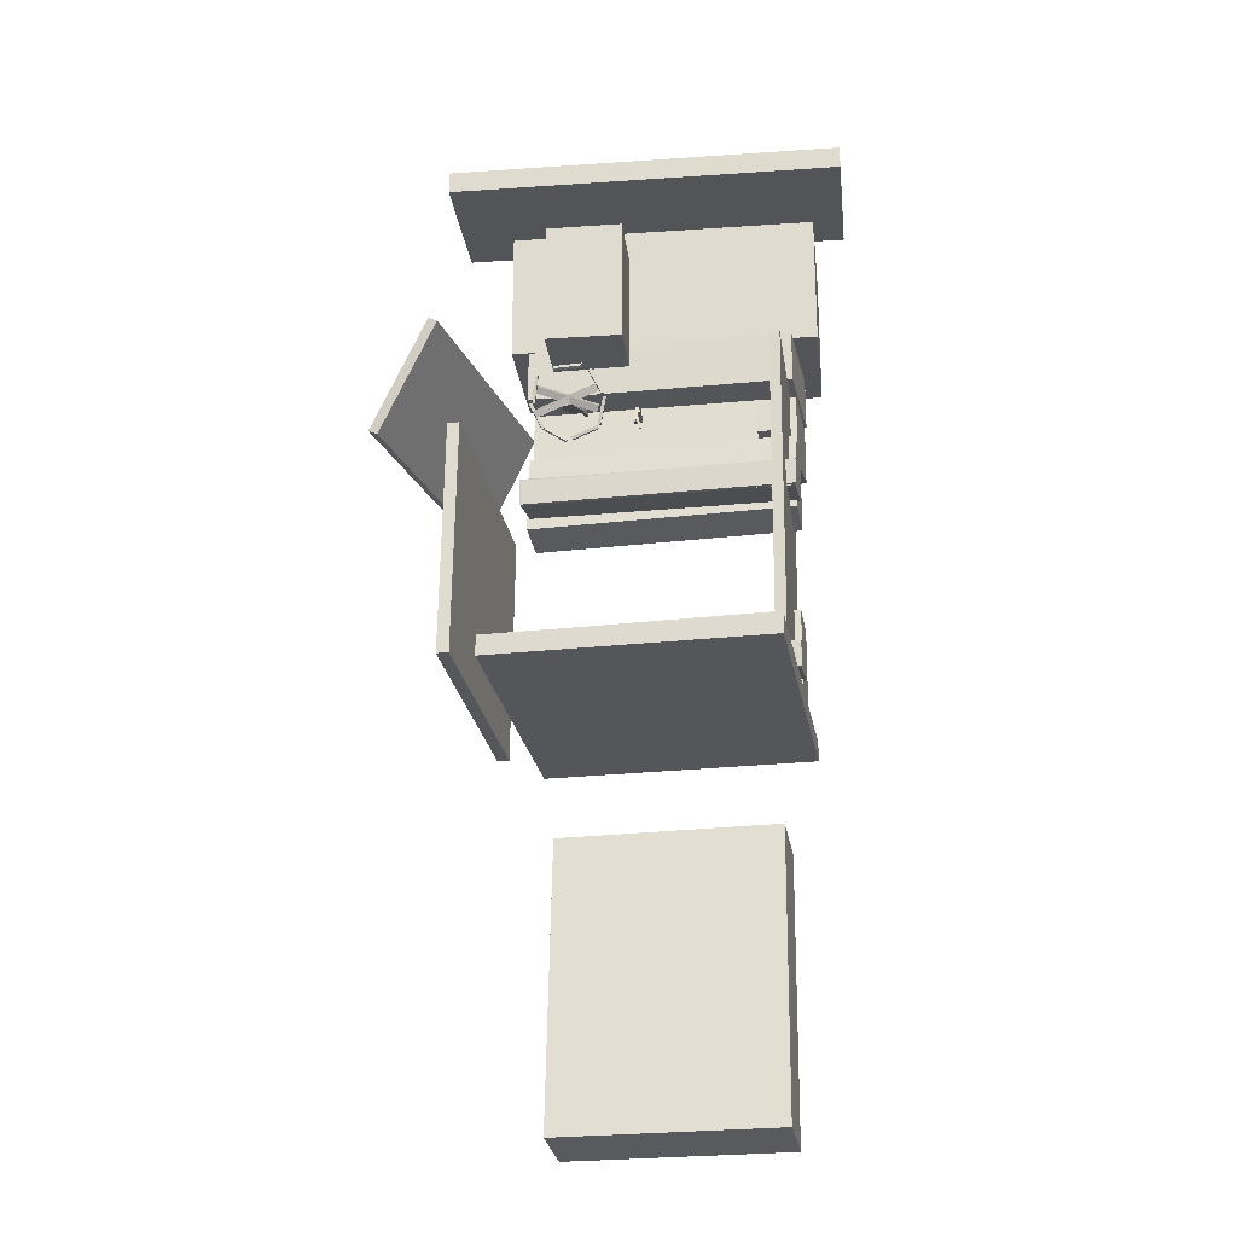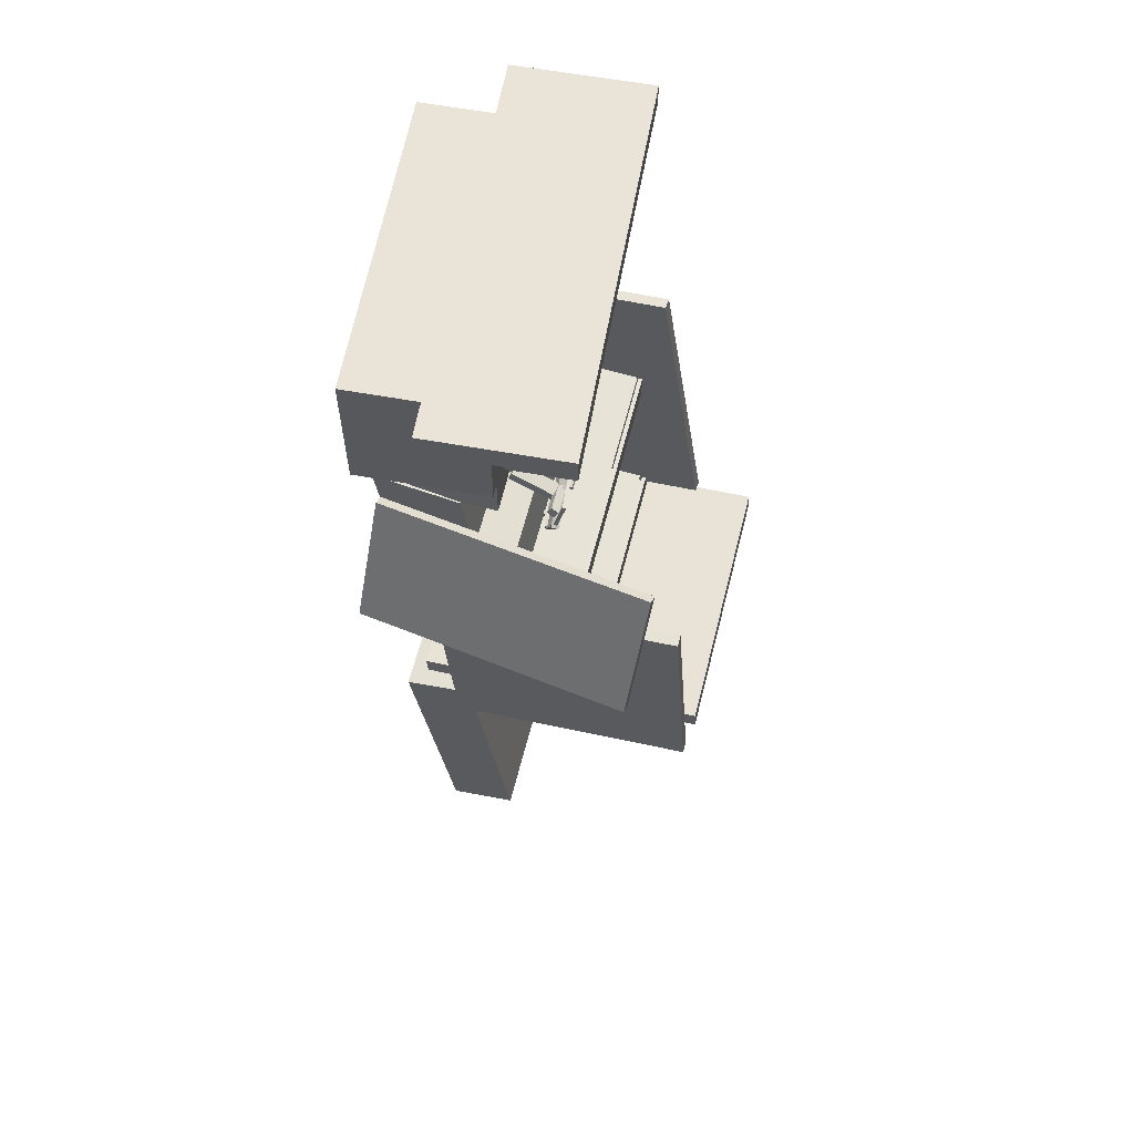
<metadata>
{"format":"obj","ext":"obj","renderer":"f3d","projection":"perspective","resolution":1024,"background":"white","views":[{"elev":-23.1,"azim":-173.4,"up":"+Z"},{"elev":61.2,"azim":100.4,"up":"+Z"}]}
</metadata>
<code>
o Cube.020
v 0.1709 0.3314 4.892
v 0.4571 0.3314 4.892
v 0.4571 0.3314 5.178
v 0.1709 0.6177 4.892
v 0.4571 0.6177 4.892
v 0.1709 0.6177 5.178
v 0.4571 0.6177 5.178
v 0.1709 0.3314 5.178
f 1 2 3
f 4 5 2
f 6 7 5
f 8 3 7
f 2 5 7
f 4 1 8
f 8 1 3
f 1 4 2
f 4 6 5
f 6 8 7
f 3 2 7
f 6 4 8
o Cube.001_Cube.001
v -4.821 -1.36 5.631
v 3.608 -1.743 5.62
v 3.608 -1.751 7.299
v -4.522 1.777 5.721
v 3.907 1.395 5.71
v -4.522 1.769 7.401
v 3.907 1.387 7.39
v -4.821 -1.368 7.31
f 9 10 11
f 12 13 10
f 12 14 15
f 16 11 15
f 10 13 15
f 12 9 16
f 16 9 11
f 9 12 10
f 13 12 15
f 14 16 15
f 11 10 15
f 14 12 16
o Cube.030
v 2.797 3.231 5.76
v 2.805 3.317 5.789
v 2.805 3.35 5.691
v 1.923 3.386 5.803
v 1.924 3.418 5.705
v 1.916 3.3 5.775
v 1.917 3.332 5.676
v 2.798 3.264 5.662
f 17 18 19
f 18 20 21
f 22 23 21
f 17 24 23
f 24 19 21
f 18 17 20
f 24 17 19
f 19 18 21
f 20 22 21
f 22 17 23
f 23 24 21
f 20 17 22
o Cube.055
v 1.498 2.932 4.288
v 1.428 3.058 4.459
v 1.371 2.848 4.591
v 3.44 3.044 5.297
v 3.383 2.833 5.43
v 3.51 2.917 5.126
v 3.453 2.707 5.259
v 1.441 2.721 4.421
f 25 26 27
f 28 29 27
f 30 31 29
f 25 32 31
f 32 27 29
f 30 28 26
f 32 25 27
f 26 28 27
f 28 30 29
f 30 25 31
f 31 32 29
f 25 30 26
o Cube.033
v 1.498 2.932 4.288
v 1.428 3.058 4.459
v 1.371 2.848 4.591
v 3.44 3.044 5.297
v 3.383 2.833 5.43
v 3.51 2.917 5.126
v 3.453 2.707 5.259
v 1.441 2.721 4.421
f 33 34 35
f 36 37 35
f 38 39 37
f 33 40 39
f 40 35 37
f 38 36 34
f 40 33 35
f 34 36 35
f 36 38 37
f 38 33 39
f 39 40 37
f 33 38 34
o Cube.114
v -4.409 1.114 -4.508
v -4.082 1.059 -4.508
v -4.082 -0.405 5.684
v -4.272 6.45 -4.557
v -3.945 6.395 -4.556
v -4.272 4.986 5.635
v -3.945 4.931 5.635
v -4.409 -0.3498 5.684
f 41 42 43
f 41 44 45
f 46 47 45
f 48 43 47
f 43 42 45
f 44 41 46
f 48 41 43
f 42 41 45
f 44 46 45
f 46 48 47
f 47 43 45
f 46 41 48
o Cube.045
v 1.659 3.228 5.656
v 1.641 3.316 5.644
v 1.73 3.328 5.593
v 1.235 3.129 4.881
v 1.324 3.141 4.831
v 1.253 3.041 4.893
v 1.343 3.053 4.843
v 1.749 3.24 5.605
f 49 50 51
f 52 53 51
f 54 55 53
f 49 56 55
f 51 53 55
f 50 49 52
f 56 49 51
f 50 52 51
f 52 54 53
f 54 49 55
f 56 51 55
f 52 49 54
o Cube.047
v 0.2956 0.7037 5.116
v 0.3977 0.7037 5.116
v 0.3977 0.7037 5.026
v 0.2956 1.449 5.116
v 0.3977 1.449 5.116
v 0.2956 1.449 5.026
v 0.3977 1.449 5.026
v 0.2956 0.7037 5.026
f 57 58 59
f 60 61 58
f 62 63 61
f 64 59 63
f 58 61 63
f 60 57 64
f 64 57 59
f 57 60 58
f 60 62 61
f 62 64 63
f 59 58 63
f 62 60 64
o Cube.021
v 0.2956 0.7037 5.116
v 0.3977 0.7037 5.116
v 0.3977 0.7037 5.026
v 0.2956 1.449 5.116
v 0.3977 1.449 5.116
v 0.2956 1.449 5.026
v 0.3977 1.449 5.026
v 0.2956 0.7037 5.026
f 65 66 67
f 68 69 66
f 70 71 69
f 72 67 71
f 66 69 71
f 68 65 72
f 72 65 67
f 65 68 66
f 68 70 69
f 70 72 71
f 67 66 71
f 70 68 72
o Cube.065
v -4.664 2.813 -4.831
v 3.645 2.272 -4.759
v 3.645 2.376 -3.969
v -4.56 4.39 -5.038
v 3.75 3.848 -4.967
v -4.56 4.494 -4.248
v 3.75 3.952 -4.177
v -4.664 2.917 -4.041
f 73 74 75
f 73 76 77
f 76 78 79
f 80 75 79
f 75 74 77
f 76 73 80
f 80 73 75
f 74 73 77
f 77 76 79
f 78 80 79
f 79 75 77
f 78 76 80
o Cube.000_Cube.001
v -4.664 2.548 1.078
v 3.645 2.007 1.149
v 3.645 2.111 1.939
v -4.56 4.125 0.8701
v 3.75 3.583 0.9414
v -4.56 4.229 1.66
v 3.75 3.687 1.732
v -4.664 2.652 1.868
f 81 82 83
f 81 84 85
f 84 86 87
f 88 83 87
f 83 82 85
f 84 81 88
f 88 81 83
f 82 81 85
f 85 84 87
f 86 88 87
f 87 83 85
f 86 84 88
o Cube.052
v 1.191 3.001 4.771
v 1.192 3.087 4.74
v 1.293 3.094 4.763
v 1.397 2.8 3.93
v 1.497 2.807 3.953
v 1.396 2.714 3.96
v 1.497 2.721 3.983
v 1.292 3.008 4.793
f 89 90 91
f 90 92 93
f 94 95 93
f 89 96 95
f 91 93 95
f 90 89 92
f 96 89 91
f 91 90 93
f 92 94 93
f 94 89 95
f 96 91 95
f 92 89 94
o Cube.012_Cube.013
v -4.664 2.548 1.078
v 3.645 2.007 1.149
v 3.645 2.111 1.939
v -4.56 4.125 0.8701
v 3.75 3.583 0.9414
v -4.56 4.229 1.66
v 3.75 3.687 1.732
v -4.664 2.652 1.868
f 97 98 99
f 97 100 101
f 100 102 103
f 104 99 103
f 99 98 101
f 100 97 104
f 104 97 99
f 98 97 101
f 101 100 103
f 102 104 103
f 103 99 101
f 102 100 104
o Cube.026
v 1.191 3.001 4.771
v 1.192 3.087 4.74
v 1.293 3.094 4.763
v 1.397 2.8 3.93
v 1.497 2.807 3.953
v 1.396 2.714 3.96
v 1.497 2.721 3.983
v 1.292 3.008 4.793
f 105 106 107
f 106 108 109
f 110 111 109
f 105 112 111
f 107 109 111
f 106 105 108
f 112 105 107
f 107 106 109
f 108 110 109
f 110 105 111
f 112 107 111
f 108 105 110
o Cube.060
v 3.152 2.731 3.966
v 3.168 2.632 3.989
v 3.249 2.634 3.948
v 3.533 2.97 4.726
v 3.549 2.87 4.75
v 3.614 2.973 4.685
v 3.63 2.873 4.709
v 3.233 2.734 3.924
f 113 114 115
f 116 117 114
f 118 119 117
f 118 120 115
f 114 117 119
f 116 113 118
f 120 113 115
f 113 116 114
f 116 118 117
f 119 118 115
f 115 114 119
f 118 113 120
o Cube.009
v -4.845 -0.8208 -6.042
v 3.638 -1.378 -6.071
v 3.638 -1.41 -5.44
v -4.248 8.246 -5.576
v 4.235 7.689 -5.605
v -4.248 8.213 -4.945
v 4.235 7.656 -4.974
v -4.845 -0.8533 -5.411
f 121 122 123
f 121 124 125
f 126 127 125
f 128 123 127
f 122 125 127
f 124 121 128
f 128 121 123
f 122 121 125
f 124 126 125
f 126 128 127
f 123 122 127
f 126 124 128
o Cube.048
v 1.461 2.683 3.844
v 1.477 2.771 3.828
v 1.508 2.783 3.926
v 2.306 2.584 3.586
v 2.337 2.596 3.683
v 2.29 2.496 3.601
v 2.322 2.508 3.699
v 1.493 2.695 3.942
f 129 130 131
f 130 132 133
f 134 135 133
f 129 136 135
f 131 133 135
f 130 129 132
f 136 129 131
f 131 130 133
f 132 134 133
f 134 129 135
f 136 131 135
f 132 129 134
o Cube.002_Cube.005
v -3.946 -1.921 -8.614
v -3.946 -0.6627 -17.75
v 3.014 -1.116 -17.81
v -3.803 1.497 -17.45
v 3.158 1.044 -17.52
v -3.803 0.2384 -8.316
v 3.158 -0.215 -8.379
v 3.014 -2.375 -8.676
f 137 138 139
f 140 141 139
f 142 143 141
f 142 137 144
f 139 141 143
f 142 140 138
f 144 137 139
f 138 140 139
f 140 142 141
f 143 142 144
f 144 139 143
f 137 142 138
o Cube.027
v 1.461 2.683 3.844
v 1.477 2.771 3.828
v 1.508 2.783 3.926
v 2.306 2.584 3.586
v 2.337 2.596 3.683
v 2.29 2.496 3.601
v 2.322 2.508 3.699
v 1.493 2.695 3.942
f 145 146 147
f 146 148 149
f 150 151 149
f 145 152 151
f 147 149 151
f 146 145 148
f 152 145 147
f 147 146 149
f 148 150 149
f 150 145 151
f 152 147 151
f 148 145 150
o Cube.059
v -4.652 1.425 0.6384
v 3.65 0.8847 0.5598
v 3.65 0.5107 3.131
v -4.564 2.754 0.8317
v 3.738 2.214 0.7531
v -4.564 2.38 3.402
v 3.738 1.84 3.324
v -4.652 1.051 3.209
f 153 154 155
f 156 157 154
f 158 159 157
f 160 155 159
f 154 157 159
f 156 153 160
f 160 153 155
f 153 156 154
f 156 158 157
f 158 160 159
f 155 154 159
f 158 156 160
o Cube.067
v 2.797 3.231 5.76
v 2.805 3.317 5.789
v 2.805 3.35 5.691
v 1.923 3.386 5.803
v 1.924 3.418 5.705
v 1.916 3.3 5.775
v 1.917 3.332 5.676
v 2.798 3.264 5.662
f 161 162 163
f 162 164 165
f 166 167 165
f 161 168 167
f 168 163 165
f 162 161 164
f 168 161 163
f 163 162 165
f 164 166 165
f 166 161 167
f 167 168 165
f 164 161 166
o Cube.058
v -4.652 1.743 -5.287
v 3.65 1.202 -5.365
v 3.65 0.8284 -2.795
v -4.564 3.072 -5.093
v 3.738 2.531 -5.172
v -4.564 2.698 -2.523
v 3.738 2.157 -2.601
v -4.652 1.369 -2.716
f 169 170 171
f 172 173 170
f 172 174 175
f 174 176 171
f 170 173 175
f 172 169 176
f 176 169 171
f 169 172 170
f 173 172 175
f 175 174 171
f 171 170 175
f 174 172 176
o Cube.073
v 2.085 0.4492 5.513
v 2.089 0.4854 5.622
v 2.191 0.4765 5.621
v 2.174 1.487 5.285
v 2.275 1.478 5.284
v 2.17 1.451 5.176
v 2.271 1.442 5.176
v 2.187 0.4403 5.512
f 177 178 179
f 180 181 179
f 182 183 181
f 177 184 183
f 184 179 181
f 178 177 180
f 184 177 179
f 178 180 179
f 180 182 181
f 182 177 183
f 183 184 181
f 180 177 182
o Cube.036
v 5.952 -2.306 2.403
v 6.244 -2.369 2.556
v 4.479 -1.991 6.088
v 7.695 5.832 2.403
v 7.987 5.769 2.556
v 5.93 6.21 5.936
v 6.222 6.147 6.088
v 4.187 -1.928 5.936
f 185 186 187
f 188 189 186
f 190 191 189
f 192 187 191
f 186 189 191
f 188 185 192
f 192 185 187
f 185 188 186
f 188 190 189
f 190 192 191
f 187 186 191
f 190 188 192
o Cube.000_Cube.039
v -6.302 -0.1583 11.9
v 6.145 -0.1583 11.9
v 6.145 -0.1583 12.61
v -6.302 4.079 11.9
v 6.145 4.079 11.9
v -6.302 4.079 12.61
v 6.145 4.079 12.61
v -6.302 -0.1583 12.61
v -6.302 -0.1583 11.9
v 6.145 -0.1583 11.9
v 6.145 -0.1583 12.61
v -6.302 4.079 11.9
v 6.145 4.079 11.9
v -6.302 4.079 12.61
v 6.145 4.079 12.61
v -6.302 -0.1583 12.61
f 193 194 195
f 196 197 194
f 198 199 197
f 200 195 199
f 194 197 199
f 196 193 200
f 200 193 195
f 193 196 194
f 196 198 197
f 198 200 199
f 195 194 199
f 198 196 200
f 201 202 203
f 204 205 202
f 206 207 205
f 208 203 207
f 202 205 207
f 204 201 208
f 208 201 203
f 201 204 202
f 204 206 205
f 206 208 207
f 203 202 207
f 206 204 208
o Cube.012_Cube.040
v 0.6523 1.448 6.639
v 3.079 1.448 6.639
v 3.079 1.448 10.65
v 0.6523 3.544 6.639
v 3.079 3.544 6.639
v 0.6523 3.544 10.65
v 3.079 3.544 10.65
v 0.6523 1.448 10.65
f 209 210 211
f 212 213 210
f 214 215 213
f 216 211 215
f 210 213 215
f 212 209 216
f 216 209 211
f 209 212 210
f 212 214 213
f 214 216 215
f 211 210 215
f 214 212 216
o Cube.023
v 0.3831 1.632 4.598
v 0.4852 1.632 4.598
v 0.4852 1.603 4.519
v 0.3831 2.066 4.438
v 0.4852 2.066 4.438
v 0.3831 2.037 4.359
v 0.4852 2.037 4.359
v 0.3831 1.603 4.519
f 217 218 219
f 220 221 218
f 222 223 221
f 224 219 223
f 218 221 223
f 220 217 222
f 224 217 219
f 217 220 218
f 220 222 221
f 222 224 223
f 219 218 223
f 222 217 224
o Cube.071
v 5.952 -2.306 2.403
v 6.244 -2.369 2.556
v 4.479 -1.991 6.088
v 7.695 5.832 2.403
v 7.987 5.769 2.556
v 5.93 6.21 5.936
v 6.222 6.147 6.088
v 4.187 -1.928 5.936
f 225 226 227
f 228 229 226
f 230 231 229
f 232 227 231
f 226 229 231
f 228 225 232
f 232 225 227
f 225 228 226
f 228 230 229
f 230 232 231
f 227 226 231
f 230 228 232
o Cube.069
v 2.701 2.796 4.633
v 2.284 2.872 4.643
v 2.311 2.977 4.962
v 2.453 1.385 5.118
v 2.037 1.462 5.127
v 2.48 1.49 5.437
v 2.064 1.567 5.447
v 2.727 2.901 4.953
f 233 234 235
f 233 236 237
f 238 239 237
f 240 235 239
f 234 237 239
f 236 233 240
f 240 233 235
f 234 233 237
f 236 238 237
f 238 240 239
f 235 234 239
f 238 236 240
o Cube.063
v 4.512 -0.02211 -5.918
v 4.88 -0.04622 -5.92
v 4.88 -0.5717 1.509
v 5.007 7.489 -5.387
v 5.375 7.465 -5.389
v 5.007 6.963 2.041
v 5.375 6.939 2.04
v 4.512 -0.5475 1.51
f 241 242 243
f 241 244 245
f 244 246 247
f 246 248 243
f 242 245 247
f 244 241 248
f 248 241 243
f 242 241 245
f 245 244 247
f 247 246 243
f 243 242 247
f 246 244 248
o Cube.028
v 1.659 3.228 5.656
v 1.641 3.316 5.644
v 1.73 3.328 5.593
v 1.235 3.129 4.881
v 1.324 3.141 4.831
v 1.253 3.041 4.893
v 1.343 3.053 4.843
v 1.749 3.24 5.605
f 249 250 251
f 252 253 251
f 254 255 253
f 249 256 255
f 251 253 255
f 250 249 252
f 256 249 251
f 250 252 251
f 252 254 253
f 254 249 255
f 256 251 255
f 252 249 254
o Cube.008
v -4.607 4.569 -5.115
v 3.684 4.024 -5.115
v 3.684 4.024 -4.318
v -4.599 4.696 -5.115
v 3.693 4.15 -5.115
v -4.599 4.696 -4.318
v 3.693 4.15 -4.318
v -4.607 4.569 -4.318
f 257 258 259
f 260 261 258
f 262 263 261
f 264 259 263
f 258 261 263
f 260 257 264
f 264 257 259
f 257 260 258
f 260 262 261
f 262 264 263
f 259 258 263
f 262 260 264
o Cube.003_Cube.010
v -4.755 -1.748 6.069
v -4.755 -1.445 3.651
v 3.667 -1.987 3.755
v -4.582 1.134 3.158
v 3.841 0.5925 3.261
v -4.582 0.8309 5.575
v 3.841 0.2894 5.679
v 3.667 -2.29 6.172
f 265 266 267
f 268 269 267
f 270 271 269
f 270 265 272
f 267 269 271
f 270 268 266
f 272 265 267
f 266 268 267
f 268 270 269
f 271 270 272
f 272 267 271
f 265 270 266
o Cube.056
v 0.1709 0.3314 4.892
v 0.4571 0.3314 4.892
v 0.4571 0.3314 5.178
v 0.1709 0.6177 4.892
v 0.4571 0.6177 4.892
v 0.1709 0.6177 5.178
v 0.4571 0.6177 5.178
v 0.1709 0.3314 5.178
f 273 274 275
f 276 277 274
f 278 279 277
f 280 275 279
f 274 277 279
f 276 273 280
f 280 273 275
f 273 276 274
f 276 278 277
f 278 280 279
f 275 274 279
f 278 276 280
o Cube.029
v 3.207 2.699 4.078
v 3.255 2.711 3.987
v 3.277 2.622 3.987
v 2.453 2.511 3.657
v 2.501 2.523 3.566
v 2.475 2.423 3.657
v 2.523 2.435 3.566
v 3.229 2.61 4.078
f 281 282 283
f 284 285 282
f 286 287 285
f 288 283 287
f 282 285 287
f 284 281 288
f 288 281 283
f 281 284 282
f 284 286 285
f 286 288 287
f 283 282 287
f 286 284 288
o Cube.046
v 3.207 2.699 4.078
v 3.255 2.711 3.987
v 3.277 2.622 3.987
v 2.453 2.511 3.657
v 2.501 2.523 3.566
v 2.475 2.423 3.657
v 2.523 2.435 3.566
v 3.229 2.61 4.078
f 289 290 291
f 292 293 290
f 294 295 293
f 296 291 295
f 290 293 295
f 292 289 296
f 296 289 291
f 289 292 290
f 292 294 293
f 294 296 295
f 291 290 295
f 294 292 296
o Cube.044
v 3.513 3.014 4.697
v 3.423 3.011 4.686
v 3.422 2.911 4.714
v 3.306 3.25 5.529
v 3.305 3.15 5.557
v 3.396 3.252 5.54
v 3.395 3.153 5.568
v 3.512 2.914 4.726
f 297 298 299
f 298 300 301
f 300 302 303
f 297 304 303
f 304 299 301
f 298 297 300
f 304 297 299
f 299 298 301
f 301 300 303
f 302 297 303
f 303 304 301
f 300 297 302
o Cube.032
v 3.152 2.731 3.966
v 3.168 2.632 3.989
v 3.249 2.634 3.948
v 3.533 2.97 4.726
v 3.549 2.87 4.75
v 3.614 2.973 4.685
v 3.63 2.873 4.709
v 3.233 2.734 3.924
f 305 306 307
f 308 309 306
f 310 311 309
f 310 312 307
f 306 309 311
f 308 305 310
f 312 305 307
f 305 308 306
f 308 310 309
f 311 310 307
f 307 306 311
f 310 305 312
o Cube_Cube.042
v -4.142 1.414 4.138
v -4.142 0.6368 4.138
v -4.142 0.6368 4.915
v -3.365 1.414 4.138
v -3.365 0.6368 4.138
v -3.365 1.414 4.915
v -3.365 0.6368 4.915
v -4.142 1.414 4.915
v -4.142 1.414 4.138
v -4.142 0.6368 4.138
v -4.142 0.6368 4.915
v -3.365 1.414 4.138
v -3.365 0.6368 4.138
v -3.365 1.414 4.915
v -3.365 0.6368 4.915
v -4.142 1.414 4.915
f 313 314 315
f 316 317 314
f 318 319 317
f 320 315 319
f 314 317 319
f 316 313 320
f 320 313 315
f 313 316 314
f 316 318 317
f 318 320 319
f 315 314 319
f 318 316 320
f 321 322 323
f 324 325 322
f 326 327 325
f 328 323 327
f 322 325 327
f 324 321 328
f 328 321 323
f 321 324 322
f 324 326 325
f 326 328 327
f 323 322 327
f 326 324 328
o Cube_Cube.001
v -5.342 1.419 7.388
v -5.342 -2.621 7.388
v -5.342 -2.621 11.65
v 4.456 1.419 7.388
v 4.456 -2.621 7.388
v 4.456 1.419 11.65
v 4.456 -2.621 11.65
v -5.342 1.419 11.65
f 329 330 331
f 332 333 330
f 334 335 333
f 336 331 335
f 330 333 335
f 332 329 336
f 336 329 331
f 329 332 330
f 332 334 333
f 334 336 335
f 331 330 335
f 334 332 336
o Cube.050
v 1.373 2.932 5.081
v 1.447 3.058 5.251
v 1.502 2.848 5.384
v 3.452 3.044 4.396
v 3.507 2.833 4.529
v 3.379 2.917 4.226
v 3.434 2.707 4.36
v 1.429 2.721 5.215
f 337 338 339
f 338 340 341
f 342 343 341
f 342 337 344
f 339 341 343
f 342 340 338
f 344 337 339
f 339 338 341
f 340 342 341
f 343 342 344
f 344 339 343
f 337 342 338
o Cube.022
v 0.336 1.539 5.142
v 0.4379 1.539 5.149
v 0.4398 1.456 5.12
v 0.375 1.746 4.544
v 0.4769 1.746 4.55
v 0.3768 1.663 4.515
v 0.4787 1.663 4.522
v 0.3379 1.456 5.114
f 345 346 347
f 345 348 349
f 348 350 351
f 352 347 351
f 347 346 349
f 348 345 352
f 352 345 347
f 346 345 349
f 349 348 351
f 350 352 351
f 351 347 349
f 350 348 352
o Cube.001_Cube.002
v -4.607 4.263 0.8169
v 3.684 3.718 0.8169
v 3.684 3.718 1.614
v -4.599 4.389 0.8169
v 3.693 3.844 0.8169
v -4.599 4.389 1.614
v 3.693 3.844 1.614
v -4.607 4.263 1.614
f 353 354 355
f 356 357 354
f 358 359 357
f 360 355 359
f 354 357 359
f 356 353 360
f 360 353 355
f 353 356 354
f 356 358 357
f 358 360 359
f 355 354 359
f 358 356 360
o Cube.034
v 1.373 2.932 5.081
v 1.447 3.058 5.251
v 1.502 2.848 5.384
v 3.452 3.044 4.396
v 3.507 2.833 4.529
v 3.379 2.917 4.226
v 3.434 2.707 4.36
v 1.429 2.721 5.215
f 361 362 363
f 362 364 365
f 366 367 365
f 366 361 368
f 363 365 367
f 366 364 362
f 368 361 363
f 363 362 365
f 364 366 365
f 367 366 368
f 368 363 367
f 361 366 362
o Cube.070
v 0.336 1.539 5.142
v 0.4379 1.539 5.149
v 0.4398 1.456 5.12
v 0.375 1.746 4.544
v 0.4769 1.746 4.55
v 0.3768 1.663 4.515
v 0.4787 1.663 4.522
v 0.3379 1.456 5.114
f 369 370 371
f 369 372 373
f 372 374 375
f 376 371 375
f 371 370 373
f 372 369 376
f 376 369 371
f 370 369 373
f 373 372 375
f 374 376 375
f 375 371 373
f 374 372 376
o Cube.025
v 2.701 2.796 4.633
v 2.284 2.872 4.643
v 2.311 2.977 4.962
v 2.453 1.385 5.118
v 2.037 1.462 5.127
v 2.48 1.49 5.437
v 2.064 1.567 5.447
v 2.727 2.901 4.953
f 377 378 379
f 377 380 381
f 382 383 381
f 384 379 383
f 378 381 383
f 380 377 384
f 384 377 379
f 378 377 381
f 380 382 381
f 382 384 383
f 379 378 383
f 382 380 384
o Cube.031
v 3.513 3.014 4.697
v 3.423 3.011 4.686
v 3.422 2.911 4.714
v 3.306 3.25 5.529
v 3.305 3.15 5.557
v 3.396 3.252 5.54
v 3.395 3.153 5.568
v 3.512 2.914 4.726
f 385 386 387
f 386 388 389
f 388 390 391
f 385 392 391
f 392 387 389
f 386 385 388
f 392 385 387
f 387 386 389
f 389 388 391
f 390 385 391
f 391 392 389
f 388 385 390
o Cube.024
v 2.085 0.4492 5.513
v 2.089 0.4854 5.622
v 2.191 0.4765 5.621
v 2.174 1.487 5.285
v 2.275 1.478 5.284
v 2.17 1.451 5.176
v 2.271 1.442 5.176
v 2.187 0.4403 5.512
f 393 394 395
f 396 397 395
f 398 399 397
f 393 400 399
f 400 395 397
f 394 393 396
f 400 393 395
f 394 396 395
f 396 398 397
f 398 393 399
f 399 400 397
f 396 393 398

</code>
